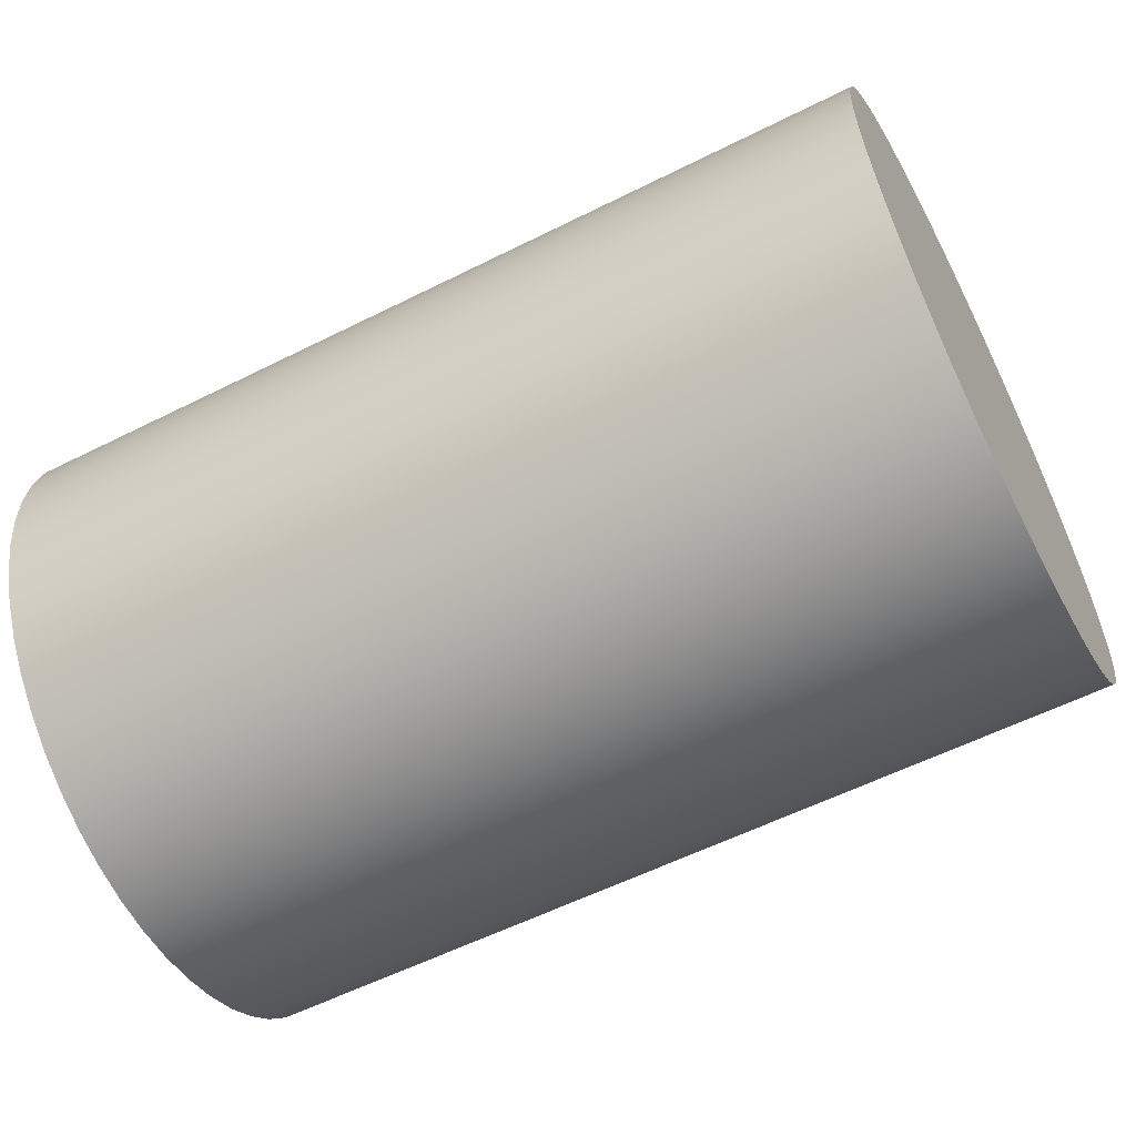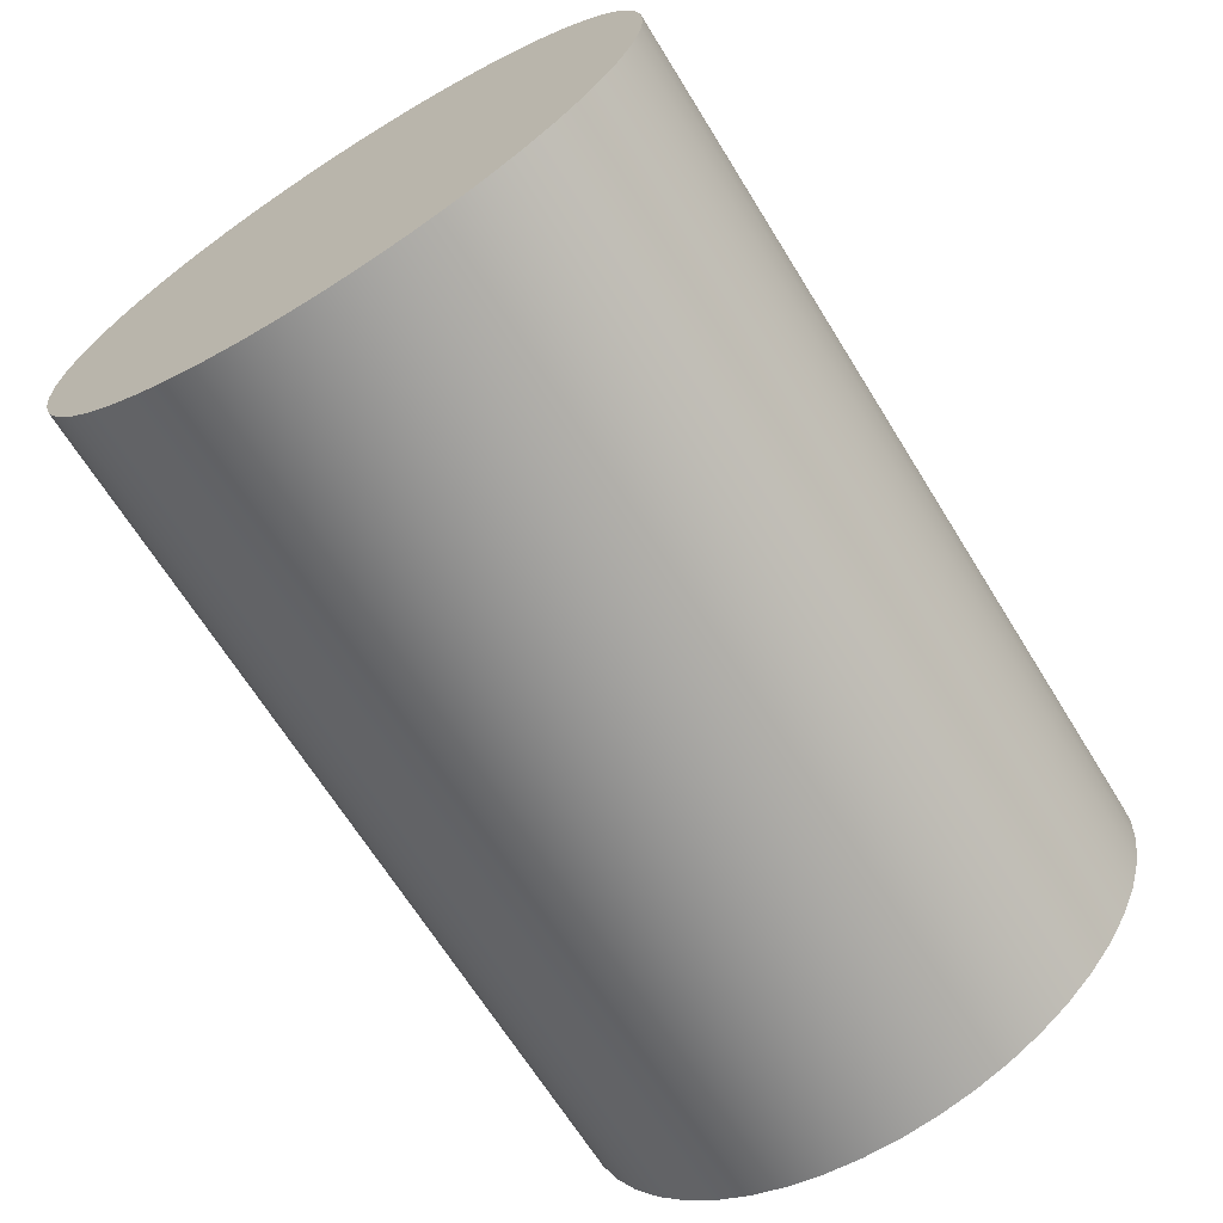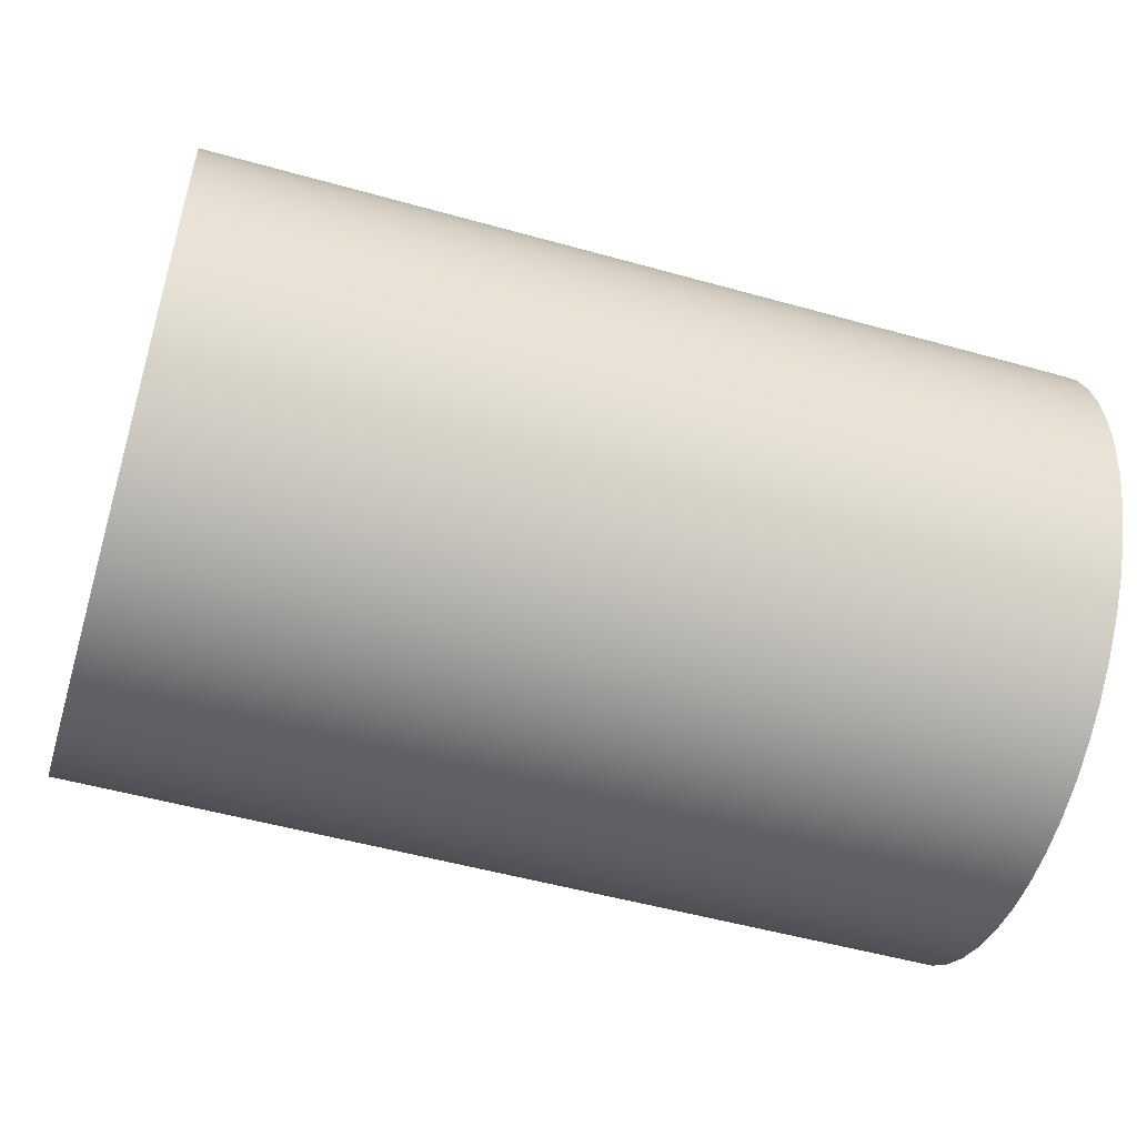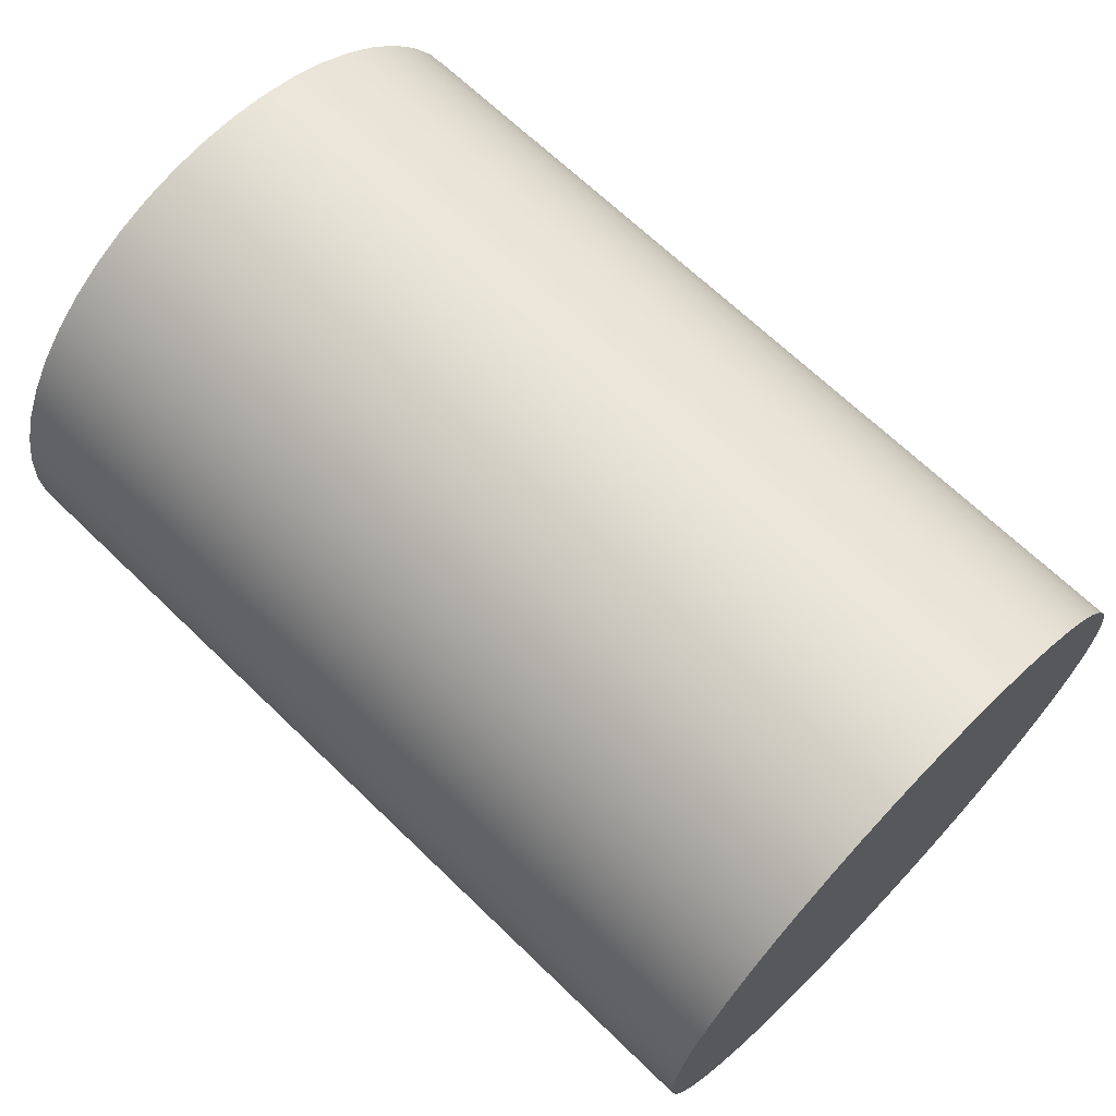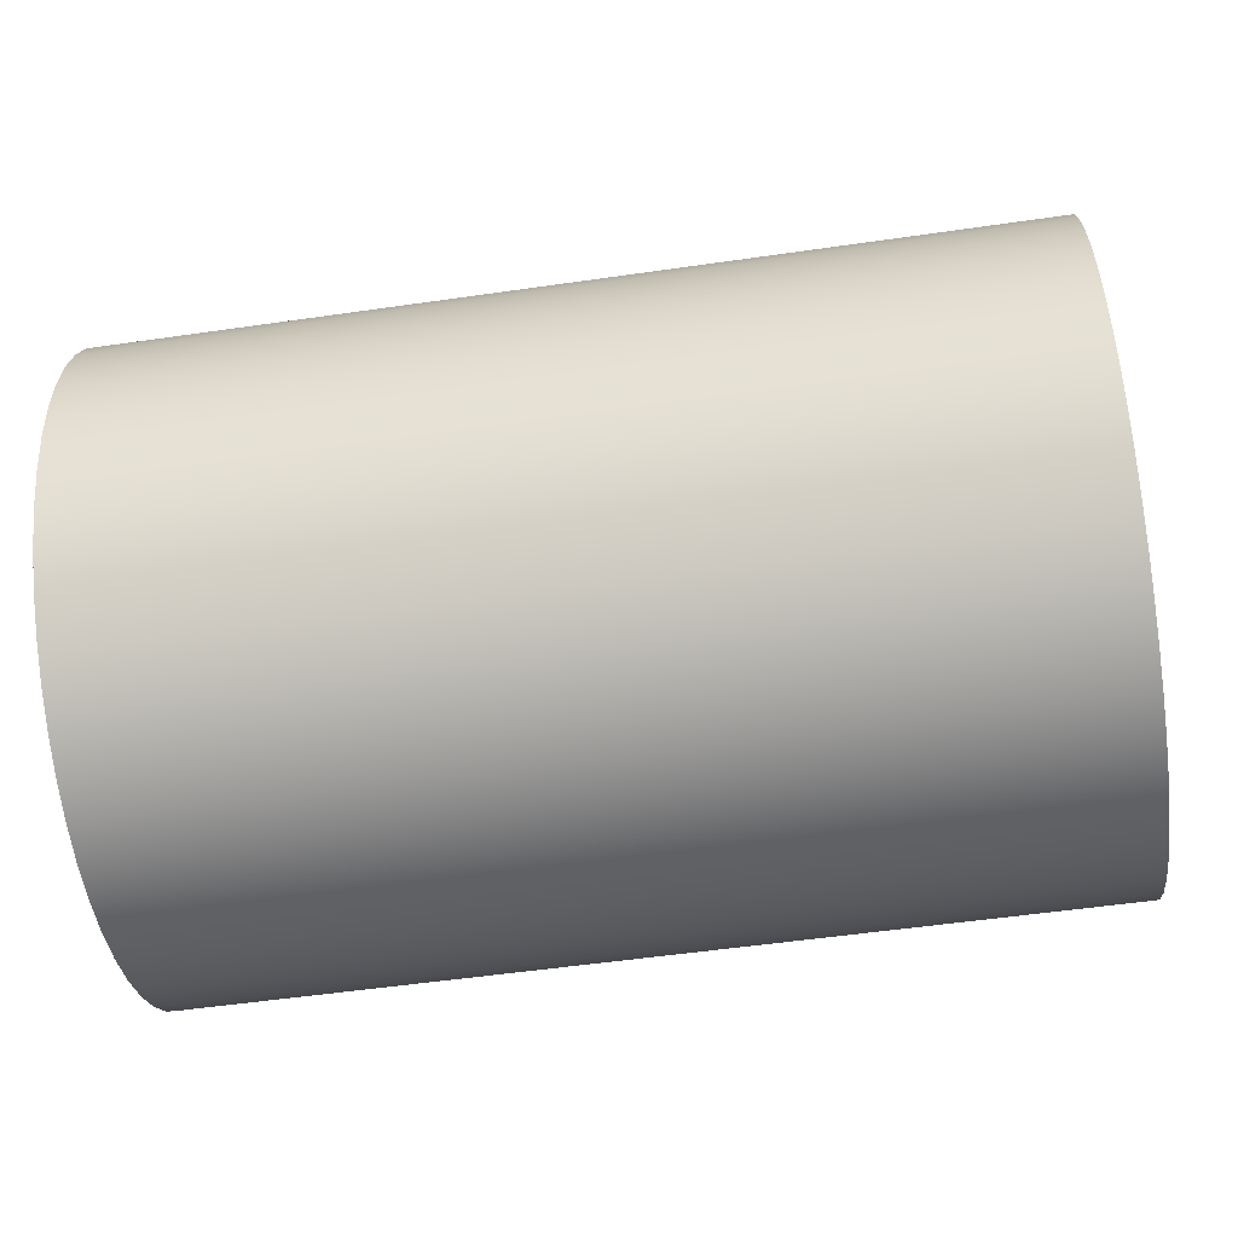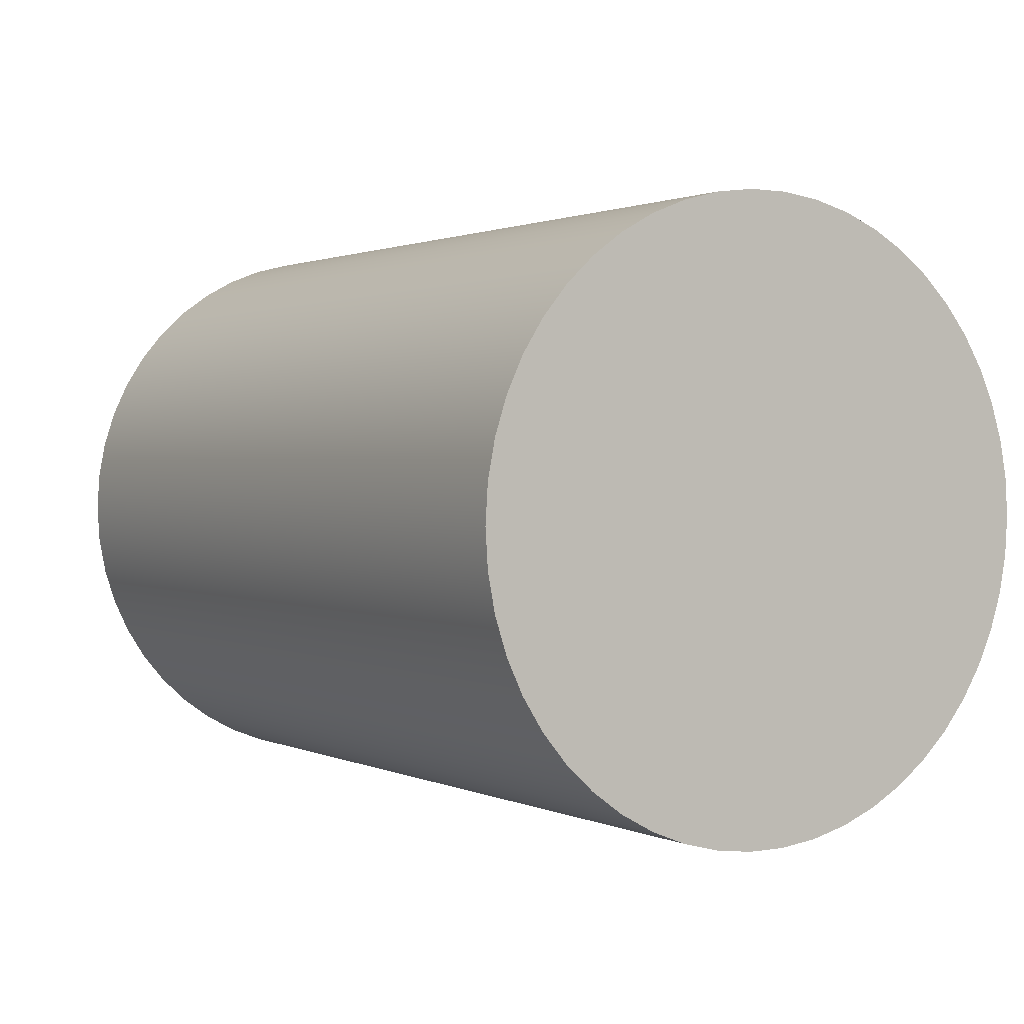
<metadata>
{"format":"obj","ext":"obj","renderer":"f3d","projection":"perspective","resolution":1024,"background":"white","views":[{"elev":-58.1,"azim":27.4,"up":"+Z"},{"elev":-67.6,"azim":-58.2,"up":"+Y"},{"elev":-51.8,"azim":163.1,"up":"+Z"},{"elev":67.4,"azim":44.1,"up":"+Y"},{"elev":-54.4,"azim":8.7,"up":"+Z"},{"elev":1.3,"azim":57.8,"up":"+Y"}]}
</metadata>
<code>
v 6.096 -4.399e-16 3.592
v 6.096 -0.4502 3.564
v 6.096 -0.8933 3.479
v 6.096 -1.322 3.34
v 6.096 -1.731 3.148
v 6.096 -2.111 2.906
v 6.096 -2.459 2.619
v 6.096 -2.768 2.29
v 6.096 -3.033 1.925
v 6.096 -3.25 1.529
v 6.096 -3.416 1.11
v 6.096 -3.528 0.6731
v 6.096 -3.585 0.2255
v 6.096 -3.585 -0.2255
v 6.096 -3.528 -0.6731
v 6.096 -3.416 -1.11
v 6.096 -3.25 -1.529
v 6.096 -3.033 -1.925
v 6.096 -2.768 -2.29
v 6.096 -2.459 -2.619
v 6.096 -2.111 -2.906
v 6.096 -1.731 -3.148
v 6.096 -1.322 -3.34
v 6.096 -0.8933 -3.479
v 6.096 -0.4502 -3.564
v 6.096 1.595e-15 -3.592
v 6.096 0.4502 -3.564
v 6.096 0.8933 -3.479
v 6.096 1.322 -3.34
v 6.096 1.731 -3.148
v 6.096 2.111 -2.906
v 6.096 2.459 -2.619
v 6.096 2.768 -2.29
v 6.096 3.033 -1.925
v 6.096 3.25 -1.529
v 6.096 3.416 -1.11
v 6.096 3.528 -0.6731
v 6.096 3.585 -0.2255
v 6.096 3.585 0.2255
v 6.096 3.528 0.6731
v 6.096 3.416 1.11
v 6.096 3.25 1.529
v 6.096 3.033 1.925
v 6.096 2.768 2.29
v 6.096 2.459 2.619
v 6.096 2.111 2.906
v 6.096 1.731 3.148
v 6.096 1.322 3.34
v 6.096 0.8933 3.479
v 6.096 0.4502 3.564
v 6.096 -4.399e-16 3.592
v 6.096 0.4502 3.564
v 6.096 0.8933 3.479
v 6.096 1.322 3.34
v 6.096 1.731 3.148
v 6.096 2.111 2.906
v 6.096 2.459 2.619
v 6.096 2.768 2.29
v 6.096 3.033 1.925
v 6.096 3.25 1.529
v 6.096 3.416 1.11
v 6.096 3.528 0.6731
v 6.096 3.585 0.2255
v 6.096 3.585 -0.2255
v 6.096 3.528 -0.6731
v 6.096 3.416 -1.11
v 6.096 3.25 -1.529
v 6.096 3.033 -1.925
v 6.096 2.768 -2.29
v 6.096 2.459 -2.619
v 6.096 2.111 -2.906
v 6.096 1.731 -3.148
v 6.096 1.322 -3.34
v 6.096 0.8933 -3.479
v 6.096 0.4502 -3.564
v 6.096 1.595e-15 -3.592
v 6.096 -0.4502 -3.564
v 6.096 -0.8933 -3.479
v 6.096 -1.322 -3.34
v 6.096 -1.731 -3.148
v 6.096 -2.111 -2.906
v 6.096 -2.459 -2.619
v 6.096 -2.768 -2.29
v 6.096 -3.033 -1.925
v 6.096 -3.25 -1.529
v 6.096 -3.416 -1.11
v 6.096 -3.528 -0.6731
v 6.096 -3.585 -0.2255
v 6.096 -3.585 0.2255
v 6.096 -3.528 0.6731
v 6.096 -3.416 1.11
v 6.096 -3.25 1.529
v 6.096 -3.033 1.925
v 6.096 -2.768 2.29
v 6.096 -2.459 2.619
v 6.096 -2.111 2.906
v 6.096 -1.731 3.148
v 6.096 -1.322 3.34
v 6.096 -0.8933 3.479
v 6.096 -0.4502 3.564
v -4.318 -4.399e-16 3.592
v -4.318 -0.4502 3.564
v -4.318 -0.8933 3.479
v -4.318 -1.322 3.34
v -4.318 -1.731 3.148
v -4.318 -2.111 2.906
v -4.318 -2.459 2.619
v -4.318 -2.768 2.29
v -4.318 -3.033 1.925
v -4.318 -3.25 1.529
v -4.318 -3.416 1.11
v -4.318 -3.528 0.6731
v -4.318 -3.585 0.2255
v -4.318 -3.585 -0.2255
v -4.318 -3.528 -0.6731
v -4.318 -3.416 -1.11
v -4.318 -3.25 -1.529
v -4.318 -3.033 -1.925
v -4.318 -2.768 -2.29
v -4.318 -2.459 -2.619
v -4.318 -2.111 -2.906
v -4.318 -1.731 -3.148
v -4.318 -1.322 -3.34
v -4.318 -0.8933 -3.479
v -4.318 -0.4502 -3.564
v -4.318 -1.595e-15 -3.592
v -4.318 0.4502 -3.564
v -4.318 0.8933 -3.479
v -4.318 1.322 -3.34
v -4.318 1.731 -3.148
v -4.318 2.111 -2.906
v -4.318 2.459 -2.619
v -4.318 2.768 -2.29
v -4.318 3.033 -1.925
v -4.318 3.25 -1.529
v -4.318 3.416 -1.11
v -4.318 3.528 -0.6731
v -4.318 3.585 -0.2255
v -4.318 3.585 0.2255
v -4.318 3.528 0.6731
v -4.318 3.416 1.11
v -4.318 3.25 1.529
v -4.318 3.033 1.925
v -4.318 2.768 2.29
v -4.318 2.459 2.619
v -4.318 2.111 2.906
v -4.318 1.731 3.148
v -4.318 1.322 3.34
v -4.318 0.8933 3.479
v -4.318 0.4502 3.564
v 6.096 -4.399e-16 3.592
v -4.318 -4.399e-16 3.592
v -4.318 -4.399e-16 3.592
v -4.318 0.4502 3.564
v -4.318 0.8933 3.479
v -4.318 1.322 3.34
v -4.318 1.731 3.148
v -4.318 2.111 2.906
v -4.318 2.459 2.619
v -4.318 2.768 2.29
v -4.318 3.033 1.925
v -4.318 3.25 1.529
v -4.318 3.416 1.11
v -4.318 3.528 0.6731
v -4.318 3.585 0.2255
v -4.318 3.585 -0.2255
v -4.318 3.528 -0.6731
v -4.318 3.416 -1.11
v -4.318 3.25 -1.529
v -4.318 3.033 -1.925
v -4.318 2.768 -2.29
v -4.318 2.459 -2.619
v -4.318 2.111 -2.906
v -4.318 1.731 -3.148
v -4.318 1.322 -3.34
v -4.318 0.8933 -3.479
v -4.318 0.4502 -3.564
v -4.318 -1.595e-15 -3.592
v -4.318 -0.4502 -3.564
v -4.318 -0.8933 -3.479
v -4.318 -1.322 -3.34
v -4.318 -1.731 -3.148
v -4.318 -2.111 -2.906
v -4.318 -2.459 -2.619
v -4.318 -2.768 -2.29
v -4.318 -3.033 -1.925
v -4.318 -3.25 -1.529
v -4.318 -3.416 -1.11
v -4.318 -3.528 -0.6731
v -4.318 -3.585 -0.2255
v -4.318 -3.585 0.2255
v -4.318 -3.528 0.6731
v -4.318 -3.416 1.11
v -4.318 -3.25 1.529
v -4.318 -3.033 1.925
v -4.318 -2.768 2.29
v -4.318 -2.459 2.619
v -4.318 -2.111 2.906
v -4.318 -1.731 3.148
v -4.318 -1.322 3.34
v -4.318 -0.8933 3.479
v -4.318 -0.4502 3.564
g ee408d7e-e324-11ea-889b-54bf646e7e1f
f 2 25 1
f 1 25 26
f 1 26 50
f 50 26 27
f 50 27 49
f 49 27 28
f 49 28 48
f 48 28 29
f 48 29 47
f 47 29 30
f 47 30 46
f 46 30 31
f 46 31 45
f 45 31 32
f 45 32 44
f 44 32 33
f 44 33 43
f 43 33 34
f 43 34 42
f 42 34 35
f 42 35 41
f 41 35 36
f 41 36 40
f 40 36 37
f 40 37 39
f 39 37 38
f 25 2 24
f 24 2 3
f 24 3 23
f 23 3 4
f 23 4 22
f 22 4 5
f 22 5 21
f 21 5 6
f 21 6 20
f 20 6 7
f 20 7 19
f 19 7 8
f 19 8 18
f 18 8 9
f 18 9 17
f 17 9 10
f 17 10 16
f 16 10 11
f 16 11 15
f 15 11 12
f 15 12 14
f 14 12 13
g ee4177e4-e324-11ea-be58-54bf646e7e1f
f 52 150 51
f 51 150 152
f 151 101 100
f 100 101 102
f 100 102 99
f 99 102 103
f 99 103 98
f 98 103 104
f 98 104 97
f 97 104 105
f 97 105 96
f 96 105 106
f 96 106 95
f 95 106 107
f 95 107 94
f 94 107 108
f 94 108 93
f 93 108 109
f 93 109 92
f 92 109 110
f 92 110 91
f 91 110 111
f 91 111 90
f 90 111 112
f 90 112 89
f 89 112 113
f 89 113 88
f 88 113 114
f 88 114 87
f 87 114 115
f 87 115 86
f 86 115 116
f 86 116 85
f 85 116 117
f 85 117 84
f 84 117 118
f 84 118 83
f 83 118 119
f 83 119 82
f 82 119 120
f 82 120 81
f 81 120 121
f 81 121 80
f 80 121 122
f 80 122 79
f 79 122 123
f 79 123 78
f 78 123 124
f 78 124 77
f 77 124 125
f 77 125 76
f 76 125 126
f 76 126 75
f 75 126 127
f 75 127 74
f 74 127 128
f 74 128 73
f 73 128 129
f 73 129 72
f 72 129 130
f 72 130 71
f 71 130 131
f 71 131 70
f 70 131 132
f 70 132 69
f 69 132 133
f 69 133 68
f 68 133 134
f 68 134 67
f 67 134 135
f 67 135 66
f 66 135 136
f 66 136 65
f 65 136 137
f 65 137 64
f 64 137 138
f 64 138 63
f 63 138 139
f 63 139 62
f 62 139 140
f 62 140 61
f 61 140 141
f 61 141 60
f 60 141 142
f 60 142 59
f 59 142 143
f 59 143 58
f 58 143 144
f 58 144 57
f 57 144 145
f 57 145 56
f 56 145 146
f 56 146 55
f 55 146 147
f 55 147 54
f 54 147 148
f 54 148 53
f 53 148 149
f 53 149 52
f 52 149 150
g ee426292-e324-11ea-8d48-54bf646e7e1f
f 154 177 153
f 153 177 178
f 153 178 202
f 202 178 179
f 202 179 201
f 201 179 180
f 201 180 200
f 200 180 181
f 200 181 199
f 199 181 182
f 199 182 198
f 198 182 183
f 198 183 197
f 197 183 184
f 197 184 196
f 196 184 185
f 196 185 195
f 195 185 186
f 195 186 194
f 194 186 187
f 194 187 193
f 193 187 188
f 193 188 192
f 192 188 189
f 192 189 191
f 191 189 190
f 177 154 176
f 176 154 155
f 176 155 175
f 175 155 156
f 175 156 174
f 174 156 157
f 174 157 173
f 173 157 158
f 173 158 172
f 172 158 159
f 172 159 171
f 171 159 160
f 171 160 170
f 170 160 161
f 170 161 169
f 169 161 162
f 169 162 168
f 168 162 163
f 168 163 167
f 167 163 164
f 167 164 166
f 166 164 165

</code>
